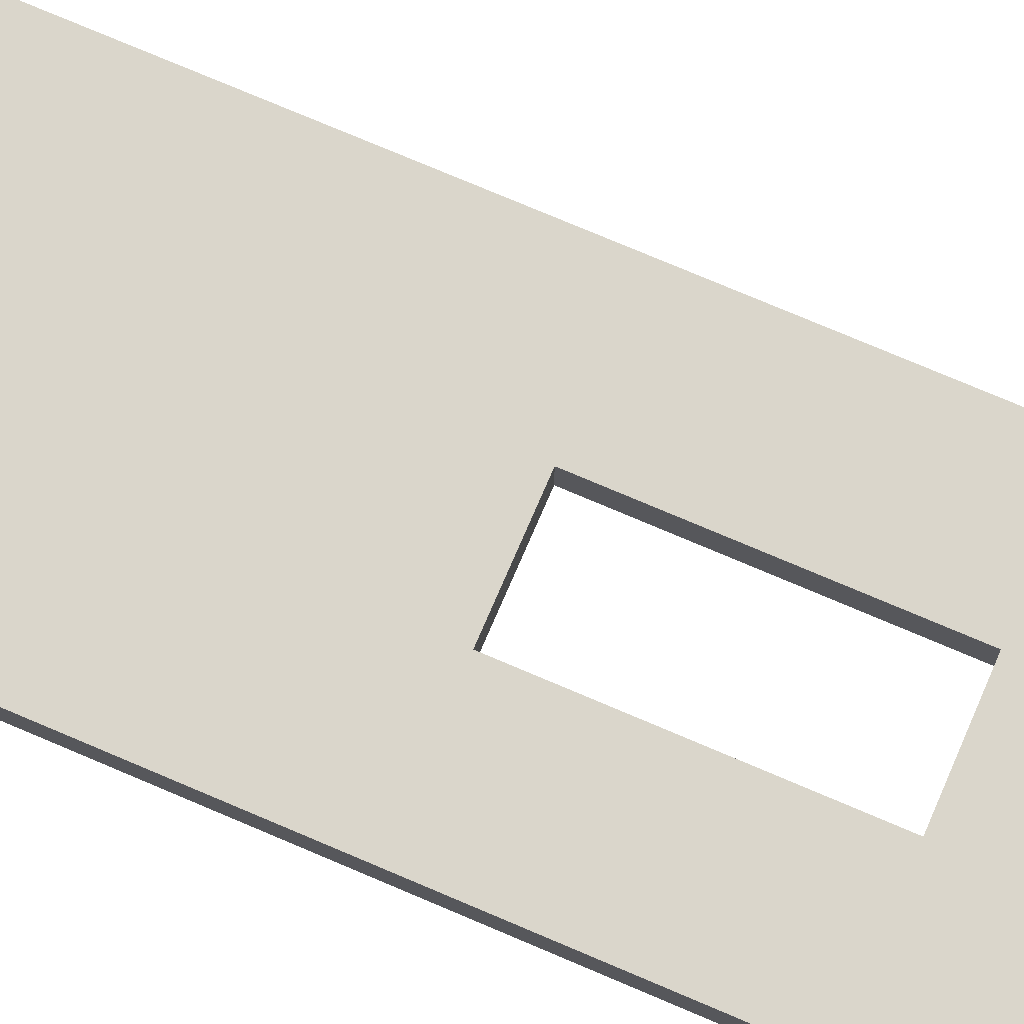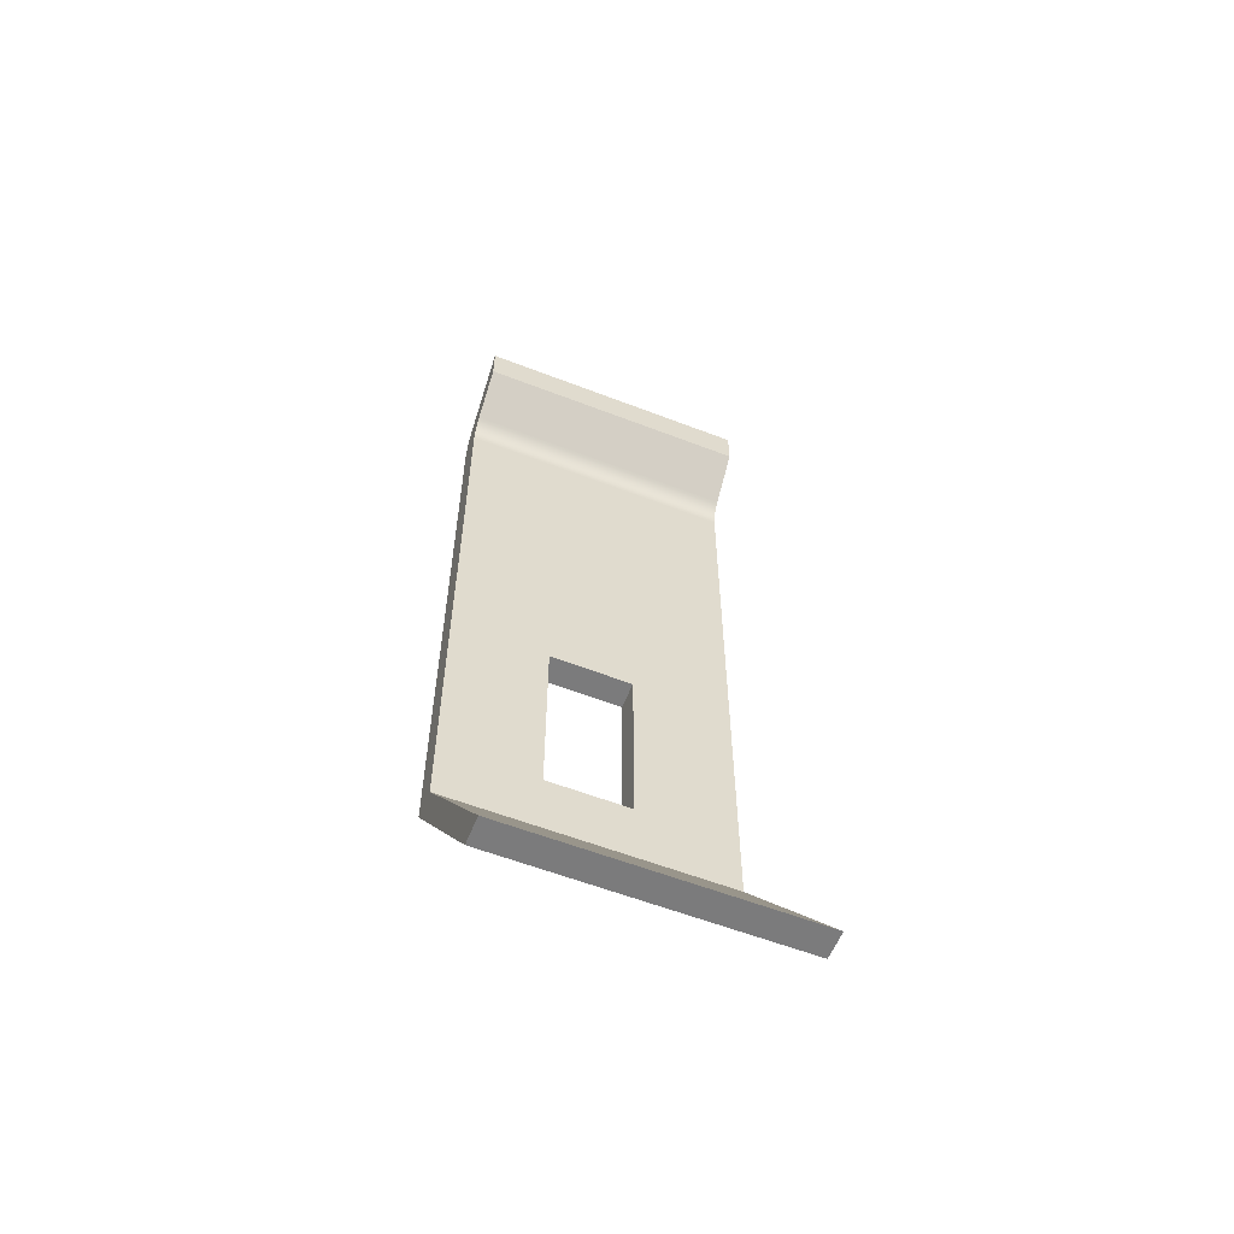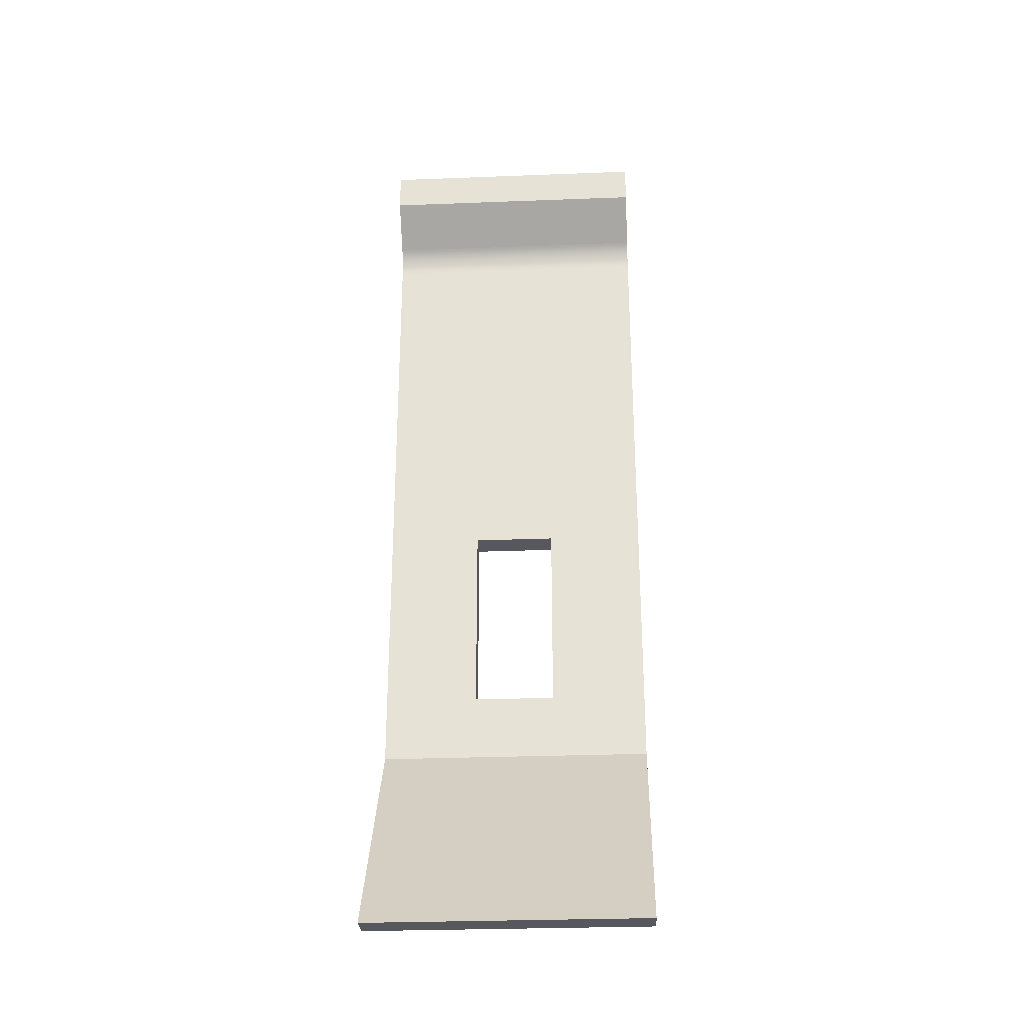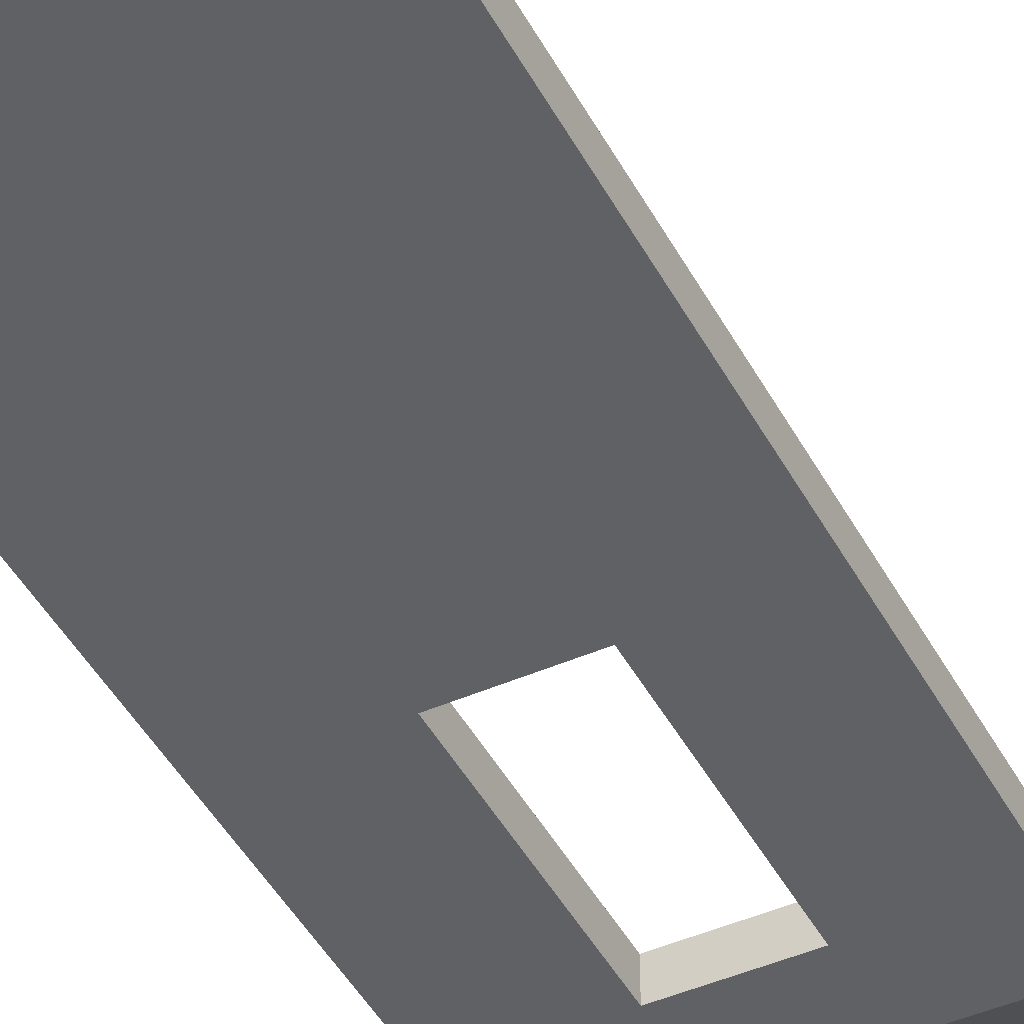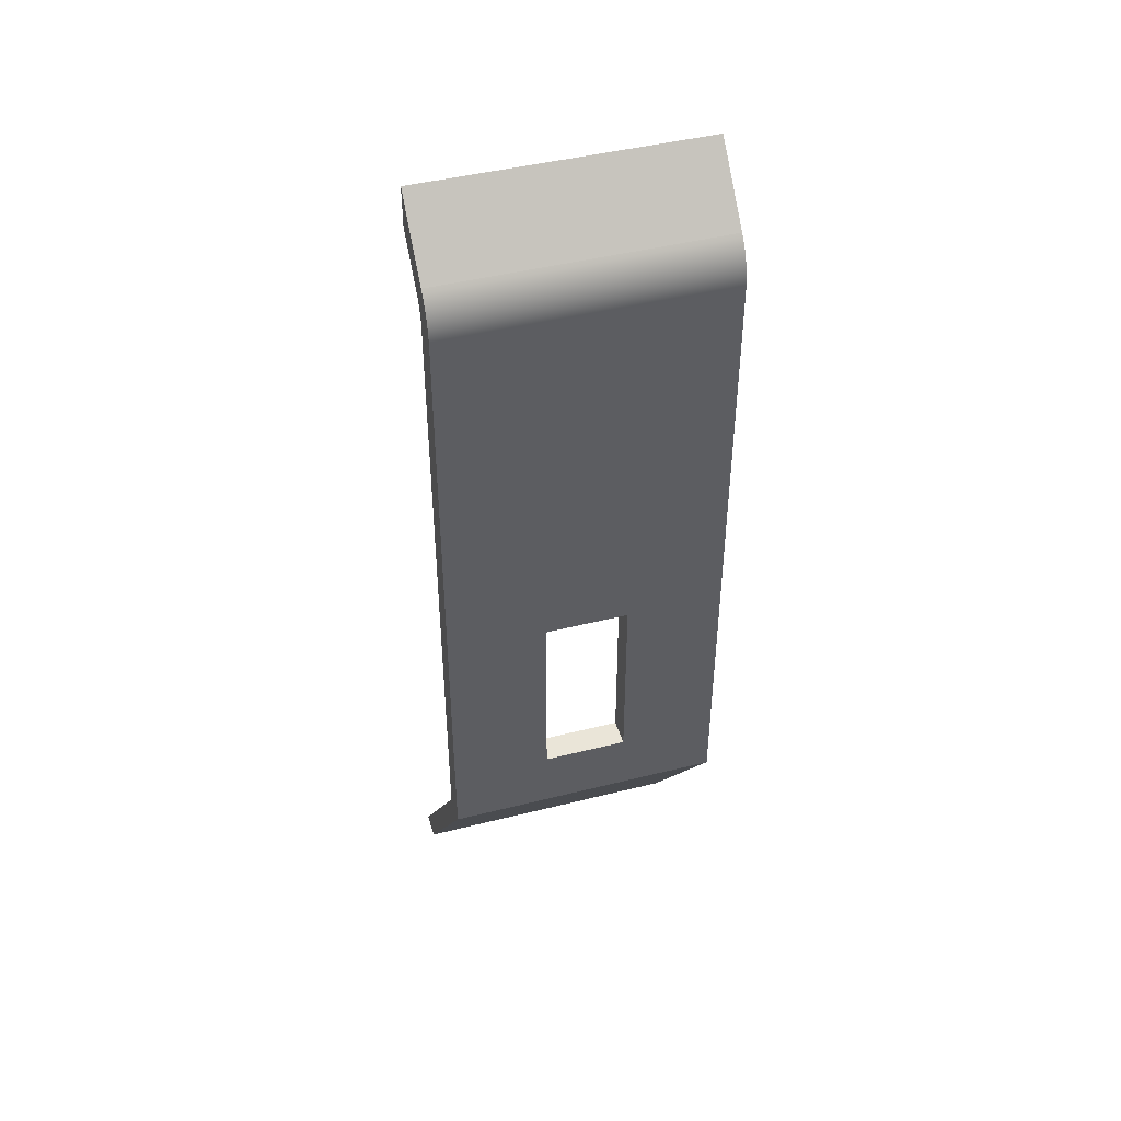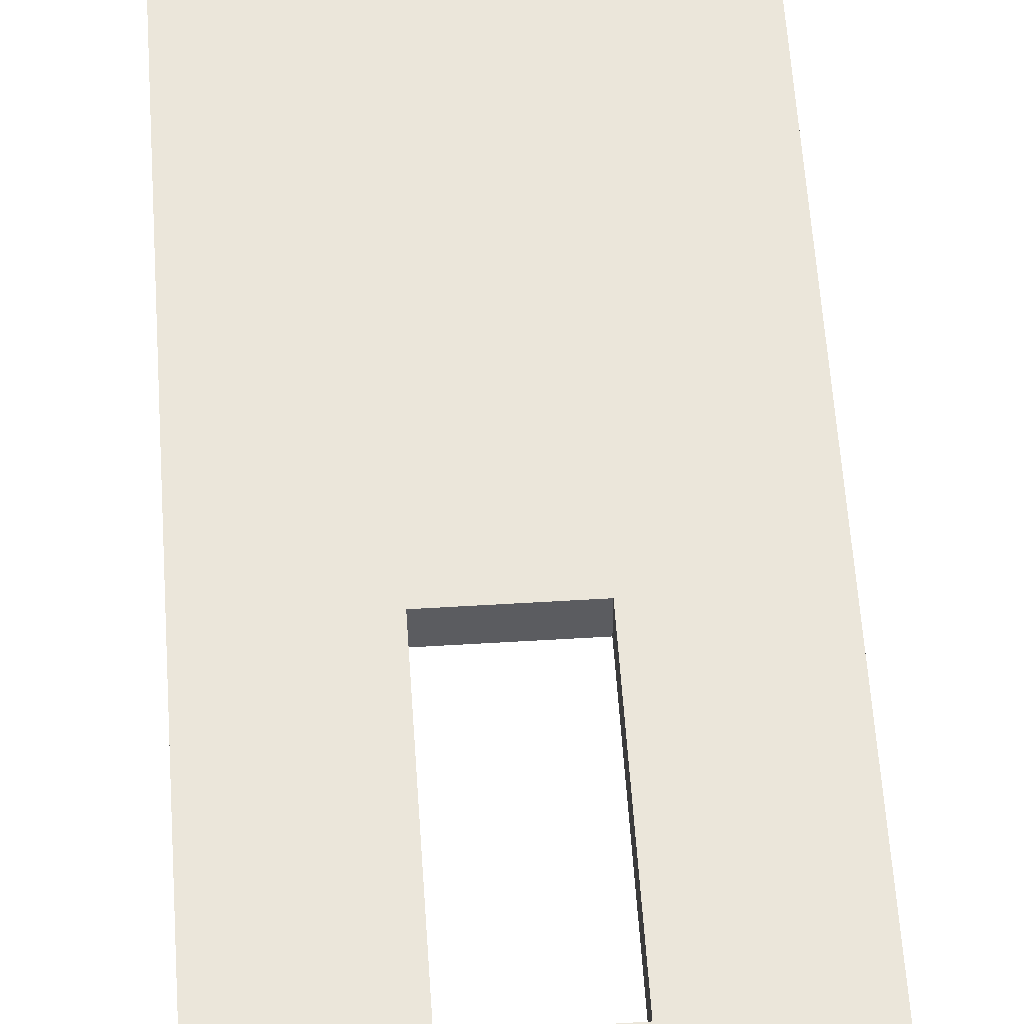
<metadata>
{"format":"obj","ext":"obj","renderer":"f3d","projection":"perspective","resolution":1024,"background":"white","views":[{"elev":74.1,"azim":-66.8,"up":"+Z"},{"elev":-58.5,"azim":-21.8,"up":"+Y"},{"elev":-28.9,"azim":3.3,"up":"+Y"},{"elev":-45.4,"azim":-153.1,"up":"+Z"},{"elev":45.1,"azim":163.8,"up":"+Y"},{"elev":54.8,"azim":-3.7,"up":"+Z"}]}
</metadata>
<code>
v -0.1101 0.09874 -0.1444
v 0.106 0.09617 -0.1465
v -0.1101 0.09617 -0.1465
v 0.106 0.09874 -0.1444
v 0.106 0.09348 -0.1484
v -0.1101 -0.4304 -0.1566
v -0.1101 0.1012 -0.1423
v 0.106 -0.4304 -0.1566
v -0.1101 0.09348 -0.1484
v 0.106 0.1012 -0.1423
v 0.106 0.09068 -0.1501
v -0.1101 -0.4304 -0.1351
v -0.1101 0.09068 -0.1501
v -0.1101 0.1485 -0.09663
v 0.106 -0.4304 -0.1351
v 0.106 0.08777 -0.1516
v -0.1101 -0.6014 -0.03887
v -0.1101 0.06523 -0.1351
v -0.1101 0.08777 -0.1516
v 0.106 0.1485 -0.09663
v -0.1101 0.1176 -0.09663
v 0.106 -0.6014 -0.03887
v 0.106 0.06523 -0.1351
v 0.106 0.08477 -0.1529
v -0.1101 -0.6014 -0.01739
v -0.1101 0.06747 -0.1351
v -0.03515 -0.3788 -0.1351
v -0.1101 0.08477 -0.1529
v 0.106 0.08651 -0.1265
v -0.1101 0.08651 -0.1265
v 0.106 -0.6014 -0.01739
v 0.106 0.06747 -0.1351
v 0.02969 -0.3788 -0.1351
v 0.106 0.08169 -0.154
v -0.1101 0.06937 -0.1349
v -0.03515 -0.2275 -0.1351
v -0.1101 0.08169 -0.154
v 0.106 0.1176 -0.09663
v 0.106 0.08485 -0.128
v -0.1101 0.08485 -0.128
v -0.03515 -0.3788 -0.1566
v 0.106 0.06937 -0.1349
v 0.02969 -0.2275 -0.1351
v 0.106 0.07855 -0.1549
v -0.1101 0.07125 -0.1346
v -0.1101 0.07855 -0.1549
v 0.106 0.08335 -0.1292
v -0.1101 0.08335 -0.1292
v -0.1101 0.06557 -0.1566
v 0.02969 -0.3788 -0.1566
v 0.106 0.07125 -0.1346
v 0.02969 -0.2275 -0.1566
v 0.106 0.07535 -0.1557
v -0.1101 0.07311 -0.1341
v -0.03515 -0.2275 -0.1566
v -0.1101 0.07535 -0.1557
v 0.106 0.08179 -0.1303
v -0.1101 0.08179 -0.1303
v -0.1101 0.06885 -0.1565
v 0.106 0.06557 -0.1566
v 0.106 0.07311 -0.1341
v 0.106 0.07211 -0.1562
v -0.1101 0.07494 -0.1336
v -0.1101 0.07211 -0.1562
v 0.106 0.08016 -0.1313
v -0.1101 0.08016 -0.1313
v 0.106 0.06885 -0.1565
v 0.106 0.07494 -0.1336
v -0.1101 0.07673 -0.133
v 0.106 0.07847 -0.1322
v -0.1101 0.07847 -0.1322
v 0.106 0.07673 -0.133
f 1 2 3
f 2 1 4
f 5 3 2
f 7 4 1
f 3 5 9
f 4 7 10
f 11 9 5
f 14 10 7
f 9 11 13
f 10 14 20
f 16 13 11
f 12 27 18
f 13 16 19
f 33 15 23
f 24 19 16
f 18 32 26
f 27 12 33
f 18 27 36
f 19 24 28
f 30 38 21
f 6 41 8
f 32 18 23
f 15 33 12
f 33 23 43
f 34 28 24
f 26 42 35
f 42 26 32
f 18 36 23
f 28 34 37
f 38 30 29
f 29 40 39
f 40 29 30
f 41 6 49
f 50 8 41
f 43 23 36
f 44 37 34
f 35 51 45
f 51 35 42
f 37 44 46
f 48 39 40
f 39 48 47
f 41 49 55
f 8 50 60
f 53 46 44
f 45 61 54
f 61 45 51
f 46 53 56
f 58 47 48
f 47 58 57
f 59 60 49
f 55 49 52
f 60 50 52
f 62 56 53
f 54 68 63
f 68 54 61
f 56 62 64
f 66 57 58
f 57 66 65
f 64 67 59
f 60 59 67
f 60 52 49
f 67 64 62
f 63 72 69
f 72 63 68
f 71 65 66
f 65 71 70
f 69 70 71
f 70 69 72
f 3 2 1
f 4 1 2
f 2 3 5
f 3 1 6
f 1 4 7
f 2 8 4
f 9 5 3
f 5 8 2
f 1 7 6
f 9 3 6
f 10 7 4
f 4 8 10
f 5 9 11
f 11 8 5
f 7 12 6
f 13 9 6
f 7 10 14
f 10 8 15
f 13 11 9
f 16 8 11
f 6 12 17
f 12 7 18
f 19 13 6
f 20 14 10
f 14 21 7
f 8 22 15
f 15 23 10
f 11 13 16
f 24 8 16
f 25 17 12
f 17 22 6
f 18 7 26
f 18 27 12
f 19 16 13
f 28 19 6
f 21 20 14
f 14 20 21
f 10 29 20
f 30 7 21
f 31 15 22
f 8 6 22
f 23 32 10
f 23 15 33
f 34 8 24
f 16 19 24
f 31 17 25
f 25 17 31
f 12 15 25
f 17 31 22
f 22 31 17
f 26 7 35
f 26 32 18
f 33 12 27
f 36 27 18
f 28 24 19
f 37 28 6
f 20 21 38
f 38 21 20
f 38 20 29
f 39 29 10
f 40 7 30
f 21 38 30
f 31 25 15
f 8 41 6
f 32 42 10
f 23 18 32
f 12 33 15
f 43 23 33
f 44 8 34
f 24 28 34
f 35 7 45
f 35 42 26
f 32 26 42
f 27 41 33
f 27 36 41
f 23 36 18
f 37 34 28
f 46 37 6
f 29 30 38
f 39 40 29
f 47 39 10
f 48 7 40
f 30 29 40
f 49 6 41
f 41 8 50
f 42 51 10
f 36 23 43
f 43 33 52
f 53 8 44
f 34 37 44
f 45 7 54
f 45 51 35
f 42 35 51
f 50 33 41
f 55 41 36
f 46 44 37
f 56 46 6
f 40 39 48
f 47 48 39
f 57 47 10
f 58 7 48
f 49 59 6
f 55 49 41
f 60 50 8
f 51 61 10
f 43 52 36
f 50 52 33
f 62 8 53
f 44 46 53
f 54 7 63
f 54 61 45
f 51 45 61
f 55 36 52
f 56 53 46
f 64 56 6
f 48 47 58
f 57 58 47
f 65 57 10
f 66 7 58
f 59 64 6
f 49 60 59
f 52 49 55
f 52 50 60
f 60 8 67
f 61 68 10
f 67 8 62
f 53 56 62
f 63 7 69
f 63 68 54
f 61 54 68
f 64 62 56
f 58 57 66
f 65 66 57
f 70 65 10
f 71 7 66
f 59 67 64
f 67 59 60
f 49 52 60
f 68 72 10
f 62 64 67
f 69 7 71
f 69 72 63
f 68 63 72
f 66 65 71
f 70 71 65
f 72 70 10
f 71 70 69
f 72 69 70
f 6 1 3
f 4 8 2
f 2 8 5
f 6 7 1
f 6 3 9
f 10 8 4
f 5 8 11
f 6 12 7
f 6 9 13
f 15 8 10
f 11 8 16
f 17 12 6
f 18 7 12
f 6 13 19
f 7 21 14
f 15 22 8
f 10 23 15
f 16 8 24
f 12 17 25
f 6 22 17
f 26 7 18
f 6 19 28
f 20 29 10
f 21 7 30
f 22 15 31
f 22 6 8
f 10 32 23
f 24 8 34
f 25 15 12
f 35 7 26
f 6 28 37
f 29 20 38
f 10 29 39
f 30 7 40
f 15 25 31
f 10 42 32
f 34 8 44
f 45 7 35
f 33 41 27
f 41 36 27
f 6 37 46
f 10 39 47
f 40 7 48
f 10 51 42
f 52 33 43
f 44 8 53
f 54 7 45
f 41 33 50
f 36 41 55
f 6 46 56
f 10 47 57
f 48 7 58
f 6 59 49
f 10 61 51
f 36 52 43
f 33 52 50
f 53 8 62
f 63 7 54
f 52 36 55
f 6 56 64
f 10 57 65
f 58 7 66
f 6 64 59
f 67 8 60
f 10 68 61
f 62 8 67
f 69 7 63
f 10 65 70
f 66 7 71
f 10 72 68
f 71 7 69
f 10 70 72

</code>
